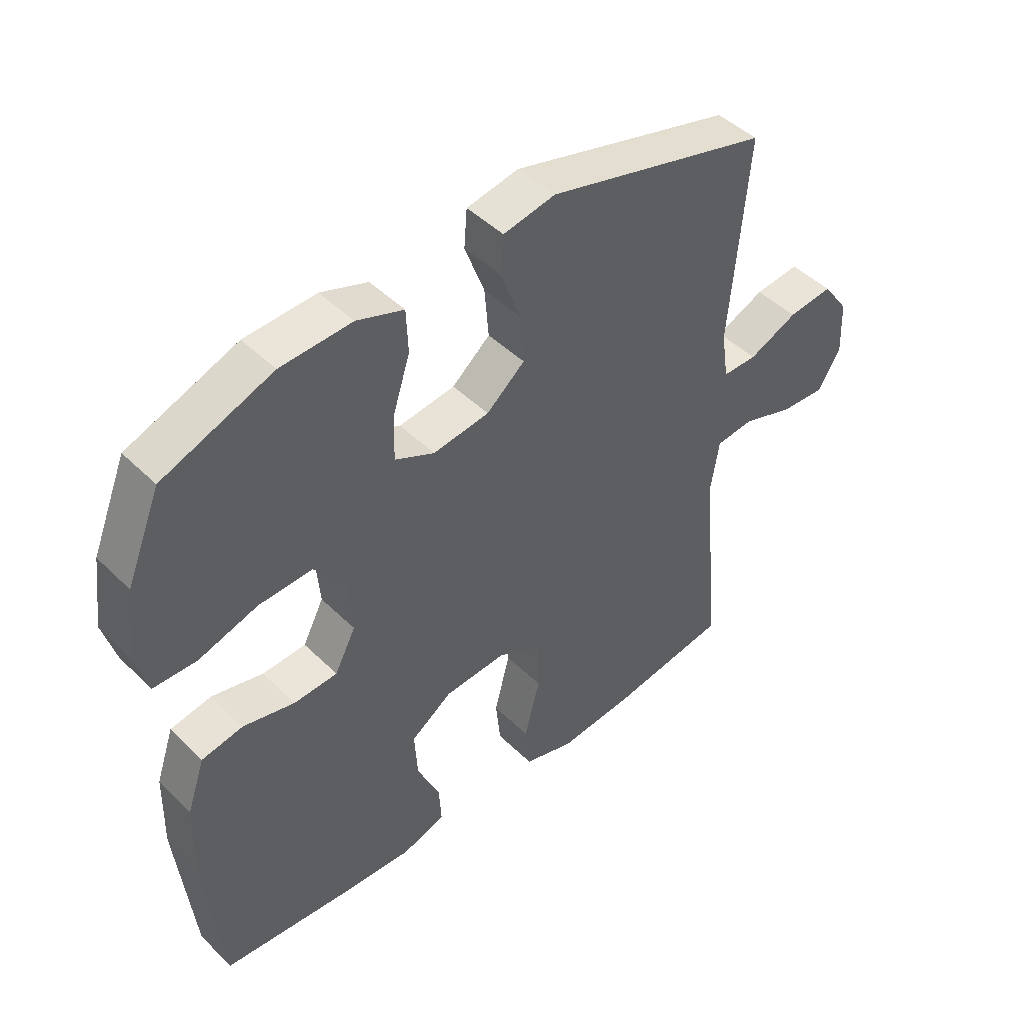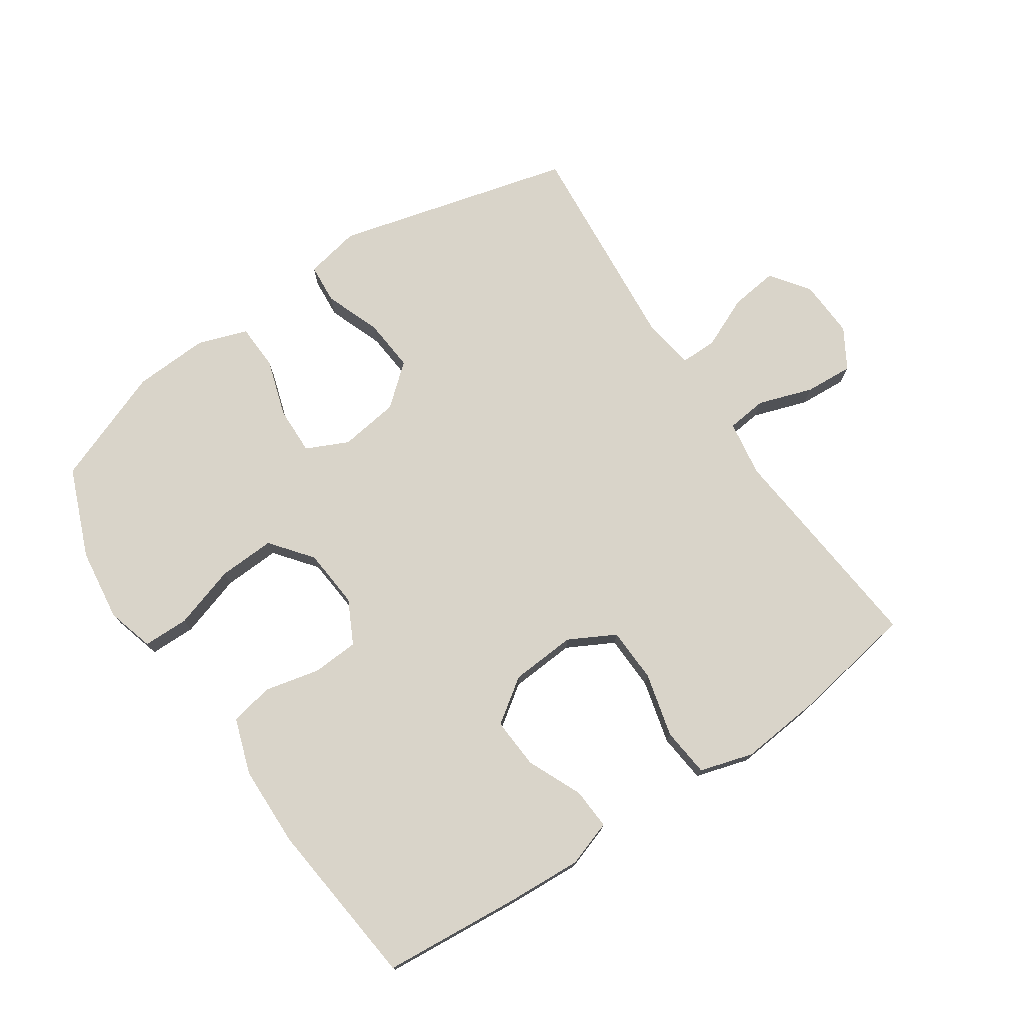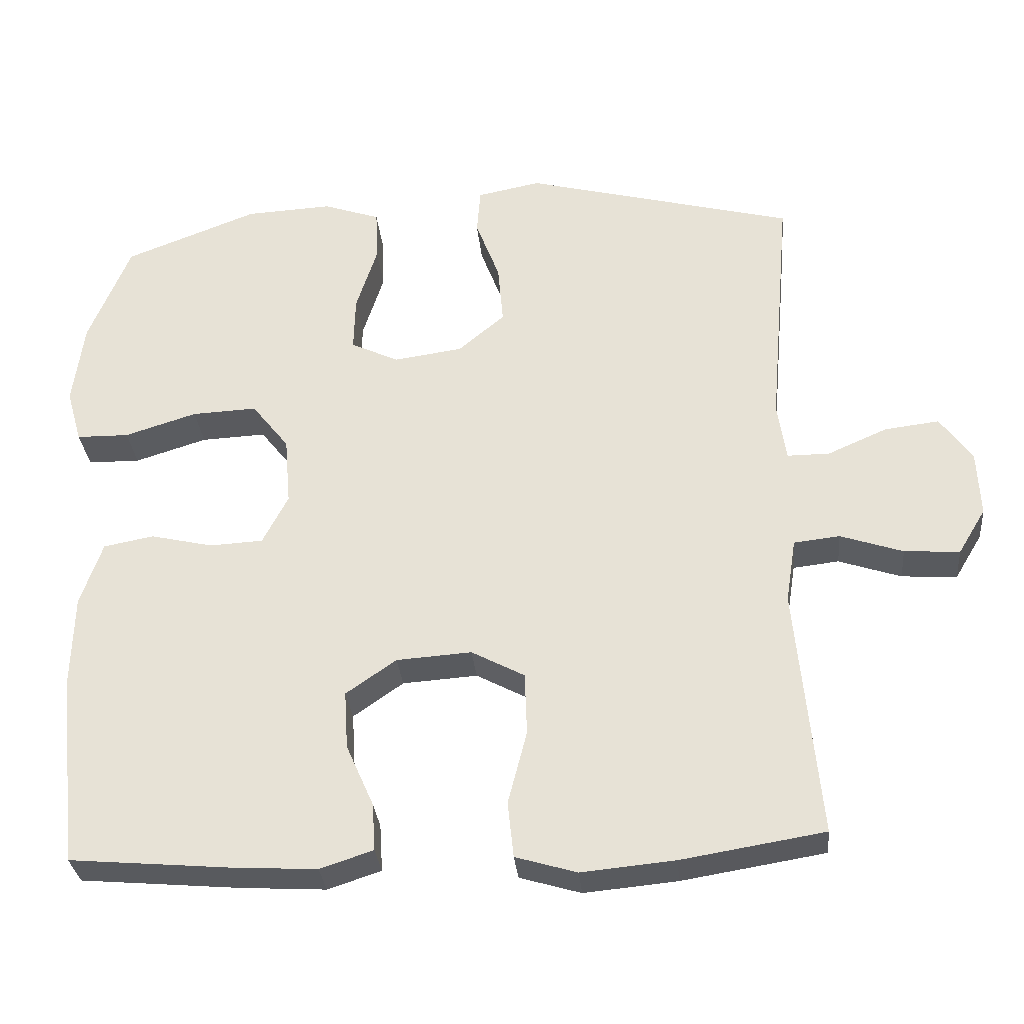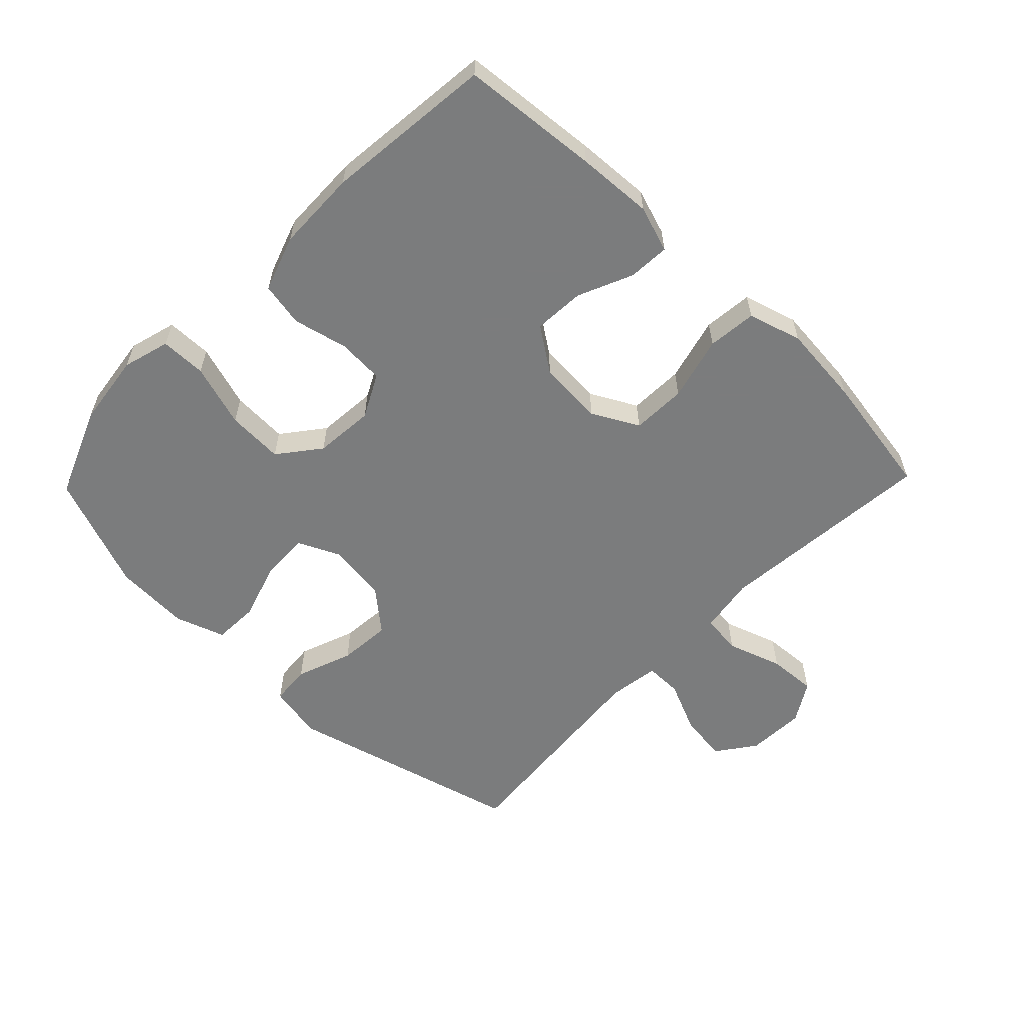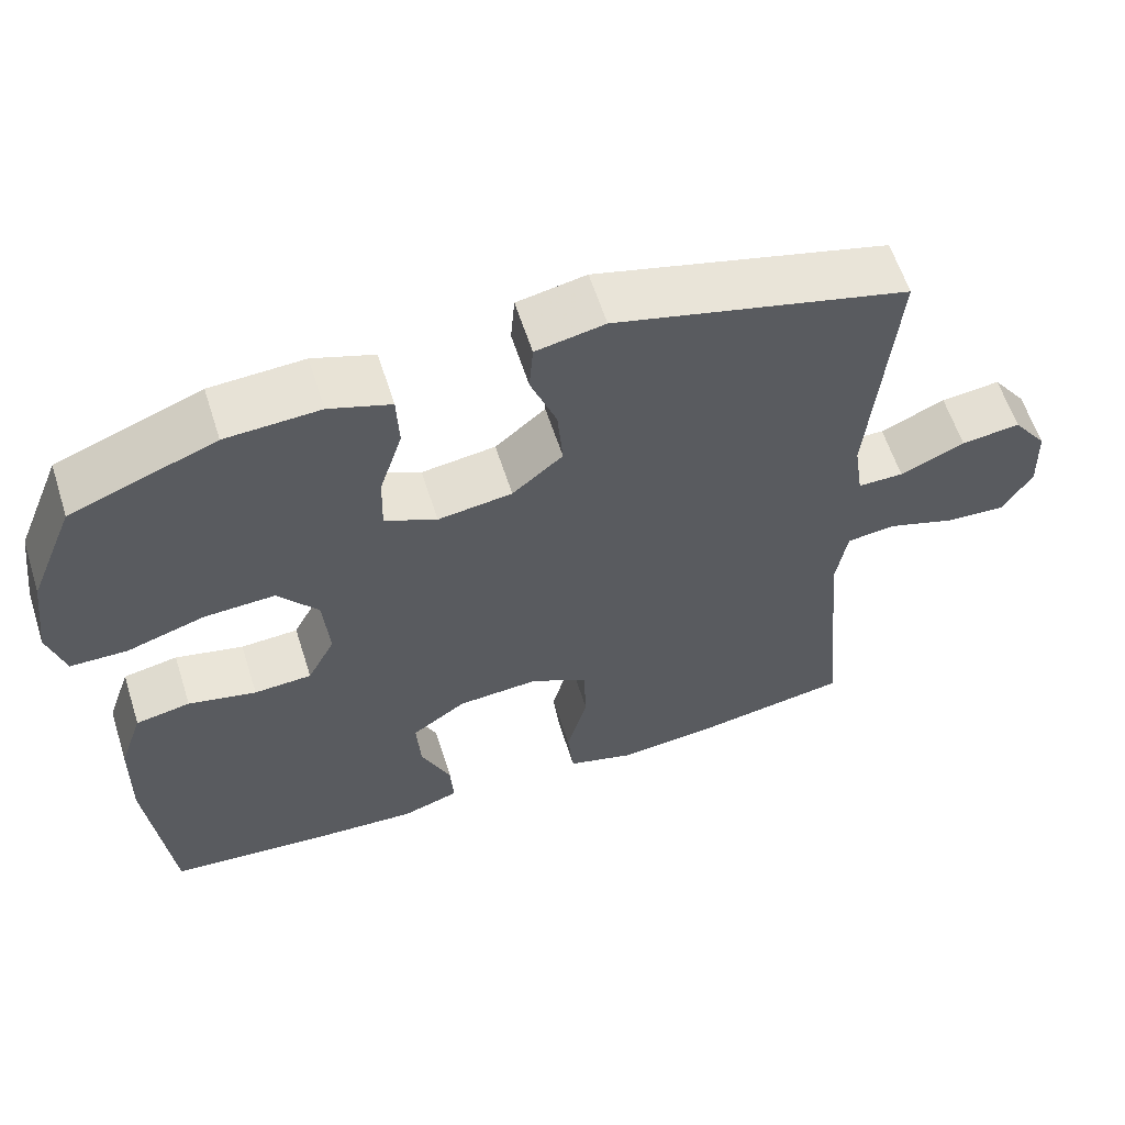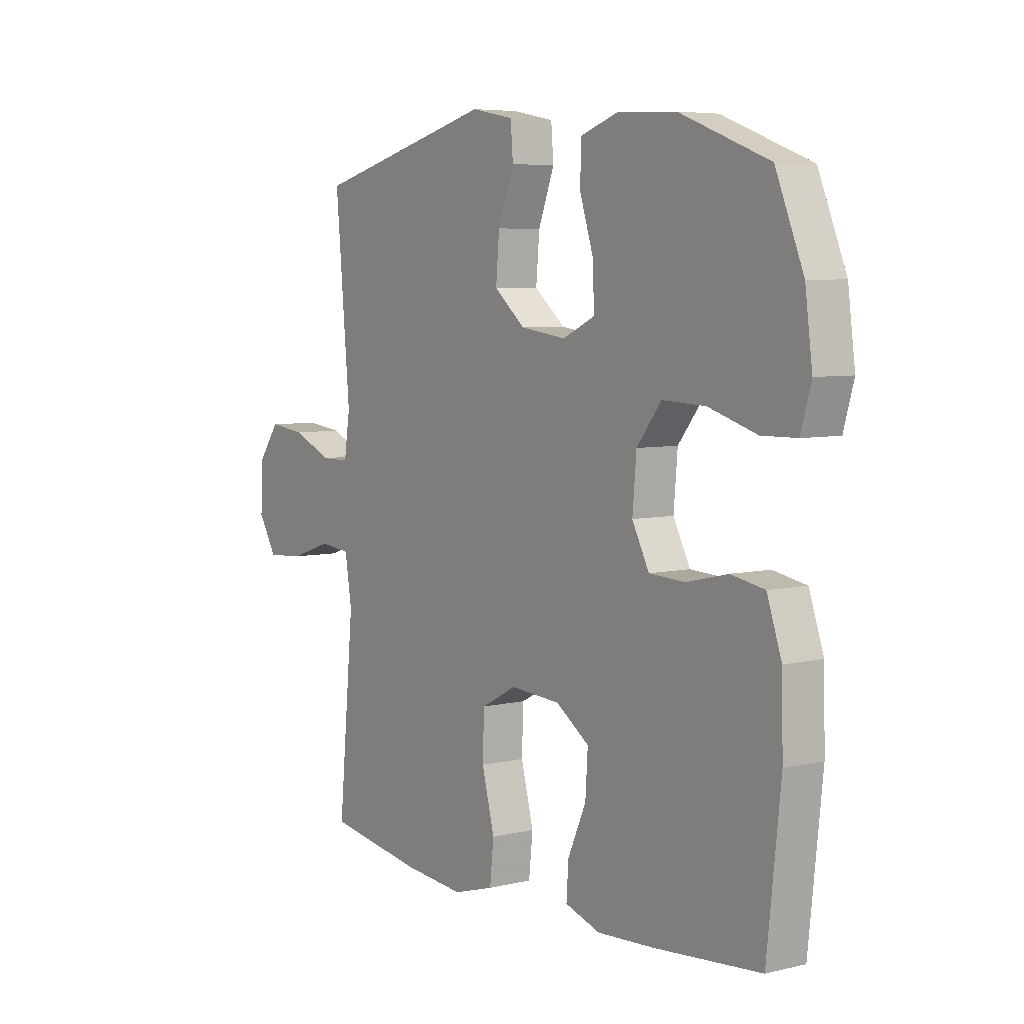
<metadata>
{"format":"obj","ext":"obj","renderer":"f3d","projection":"perspective","resolution":1024,"background":"white","views":[{"elev":45.7,"azim":138.2,"up":"+Z"},{"elev":74.9,"azim":145.9,"up":"+Y"},{"elev":-31.3,"azim":-174.6,"up":"+Z"},{"elev":-58.7,"azim":136.0,"up":"+Y"},{"elev":60.3,"azim":162.3,"up":"+Z"},{"elev":5.9,"azim":54.2,"up":"+Z"}]}
</metadata>
<code>
v 0.5 0.07 -0.5
v 0.283 0.07 -0.519
v 0.164 0.07 -0.526
v 0.091 0.07 -0.502
v 0.095 0.07 -0.437
v 0.133 0.07 -0.351
v 0.138 0.07 -0.271
v 0.069 0.07 -0.223
v -0.034 0.07 -0.216
v -0.107 0.07 -0.255
v -0.11 0.07 -0.341
v -0.084 0.07 -0.442
v -0.092 0.07 -0.519
v -0.176 0.07 -0.544
v -0.304 0.07 -0.532
v -0.5 0.07 -0.5
v -0.468 0.07 -0.155
v -0.482 0.07 -0.067
v -0.545 0.07 -0.06
v -0.631 0.07 -0.089
v -0.707 0.07 -0.094
v -0.745 0.07 -0.031
v -0.741 0.07 0.06
v -0.697 0.07 0.121
v -0.622 0.07 0.112
v -0.54 0.07 0.076
v -0.482 0.07 0.076
v -0.47 0.07 0.156
v -0.5 0.07 0.5
v -0.128 0.07 0.597
v -0.041 0.07 0.58
v -0.036 0.07 0.517
v -0.069 0.07 0.429
v -0.076 0.07 0.346
v -0.012 0.07 0.292
v 0.082 0.07 0.279
v 0.148 0.07 0.31
v 0.146 0.07 0.386
v 0.117 0.07 0.477
v 0.12 0.07 0.549
v 0.198 0.07 0.576
v 0.317 0.07 0.57
v 0.5 0.07 0.5
v 0.557 0.07 0.36
v 0.572 0.07 0.245
v 0.551 0.07 0.171
v 0.479 0.07 0.17
v 0.38 0.07 0.201
v 0.291 0.07 0.205
v 0.24 0.07 0.14
v 0.232 0.07 0.046
v 0.267 0.07 -0.022
v 0.34 0.07 -0.026
v 0.426 0.07 -0.006
v 0.495 0.07 -0.019
v 0.525 0.07 -0.107
v 0.528 0.07 -0.235
v 0.5 0 -0.5
v 0.283 0 -0.519
v 0.164 0 -0.526
v 0.091 0 -0.502
v 0.095 0 -0.437
v 0.133 0 -0.351
v 0.138 0 -0.271
v 0.069 0 -0.223
v -0.034 0 -0.216
v -0.107 0 -0.255
v -0.11 0 -0.341
v -0.084 0 -0.442
v -0.092 0 -0.519
v -0.176 0 -0.544
v -0.304 0 -0.532
v -0.5 0 -0.5
v -0.468 0 -0.155
v -0.482 0 -0.067
v -0.545 0 -0.06
v -0.631 0 -0.089
v -0.707 0 -0.094
v -0.745 0 -0.031
v -0.741 0 0.06
v -0.697 0 0.121
v -0.622 0 0.112
v -0.54 0 0.076
v -0.482 0 0.076
v -0.47 0 0.156
v -0.5 0 0.5
v -0.128 0 0.597
v -0.041 0 0.58
v -0.036 0 0.517
v -0.069 0 0.429
v -0.076 0 0.346
v -0.012 0 0.292
v 0.082 0 0.279
v 0.148 0 0.31
v 0.146 0 0.386
v 0.117 0 0.477
v 0.12 0 0.549
v 0.198 0 0.576
v 0.317 0 0.57
v 0.5 0 0.5
v 0.557 0 0.36
v 0.572 0 0.245
v 0.551 0 0.171
v 0.479 0 0.17
v 0.38 0 0.201
v 0.291 0 0.205
v 0.24 0 0.14
v 0.232 0 0.046
v 0.267 0 -0.022
v 0.34 0 -0.026
v 0.426 0 -0.006
v 0.495 0 -0.019
v 0.525 0 -0.107
v 0.528 0 -0.235
f 4 5 6
f 3 4 6
f 2 3 6
f 1 2 6
f 57 1 6
f 56 57 6
f 55 56 6
f 54 55 6
f 53 54 6
f 52 53 6 7
f 51 52 7 8
f 50 51 8 9
f 46 47 48
f 45 46 48
f 44 45 48
f 43 44 48
f 42 43 48
f 41 42 48
f 40 41 48
f 39 40 48
f 38 39 48
f 37 38 48 49
f 36 37 49 50
f 31 32 33
f 30 31 33
f 29 30 33
f 28 29 33
f 27 28 33 34
f 24 25 26
f 23 24 26
f 22 23 26
f 21 22 26
f 20 21 26
f 19 20 26
f 18 19 26 27
f 27 34 35
f 18 27 35
f 17 18 35
f 15 16 17
f 14 15 17
f 13 14 17
f 12 13 17
f 11 12 17
f 50 9 10
f 36 50 10
f 35 36 10
f 17 35 10
f 10 11 17
f 63 62 61
f 63 61 60
f 63 60 59
f 63 59 58
f 63 58 114
f 63 114 113
f 63 113 112
f 63 112 111
f 63 111 110
f 64 63 110 109
f 65 64 109 108
f 66 65 108 107
f 105 104 103
f 105 103 102
f 105 102 101
f 105 101 100
f 105 100 99
f 105 99 98
f 105 98 97
f 105 97 96
f 105 96 95
f 106 105 95 94
f 107 106 94 93
f 90 89 88
f 90 88 87
f 90 87 86
f 90 86 85
f 91 90 85 84
f 83 82 81
f 83 81 80
f 83 80 79
f 83 79 78
f 83 78 77
f 83 77 76
f 84 83 76 75
f 92 91 84
f 92 84 75
f 92 75 74
f 74 73 72
f 74 72 71
f 74 71 70
f 74 70 69
f 74 69 68
f 67 66 107
f 67 107 93
f 67 93 92
f 67 92 74
f 74 68 67
f 1 58 59 2
f 2 59 60 3
f 3 60 61 4
f 4 61 62 5
f 5 62 63 6
f 6 63 64 7
f 7 64 65 8
f 8 65 66 9
f 9 66 67 10
f 10 67 68 11
f 11 68 69 12
f 12 69 70 13
f 13 70 71 14
f 14 71 72 15
f 15 72 73 16
f 16 73 74 17
f 17 74 75 18
f 18 75 76 19
f 19 76 77 20
f 20 77 78 21
f 21 78 79 22
f 22 79 80 23
f 23 80 81 24
f 24 81 82 25
f 25 82 83 26
f 26 83 84 27
f 27 84 85 28
f 28 85 86 29
f 29 86 87 30
f 30 87 88 31
f 31 88 89 32
f 32 89 90 33
f 33 90 91 34
f 34 91 92 35
f 35 92 93 36
f 36 93 94 37
f 37 94 95 38
f 38 95 96 39
f 39 96 97 40
f 40 97 98 41
f 41 98 99 42
f 42 99 100 43
f 43 100 101 44
f 44 101 102 45
f 45 102 103 46
f 46 103 104 47
f 47 104 105 48
f 48 105 106 49
f 49 106 107 50
f 50 107 108 51
f 51 108 109 52
f 52 109 110 53
f 53 110 111 54
f 54 111 112 55
f 55 112 113 56
f 56 113 114 57
f 57 114 58 1

</code>
